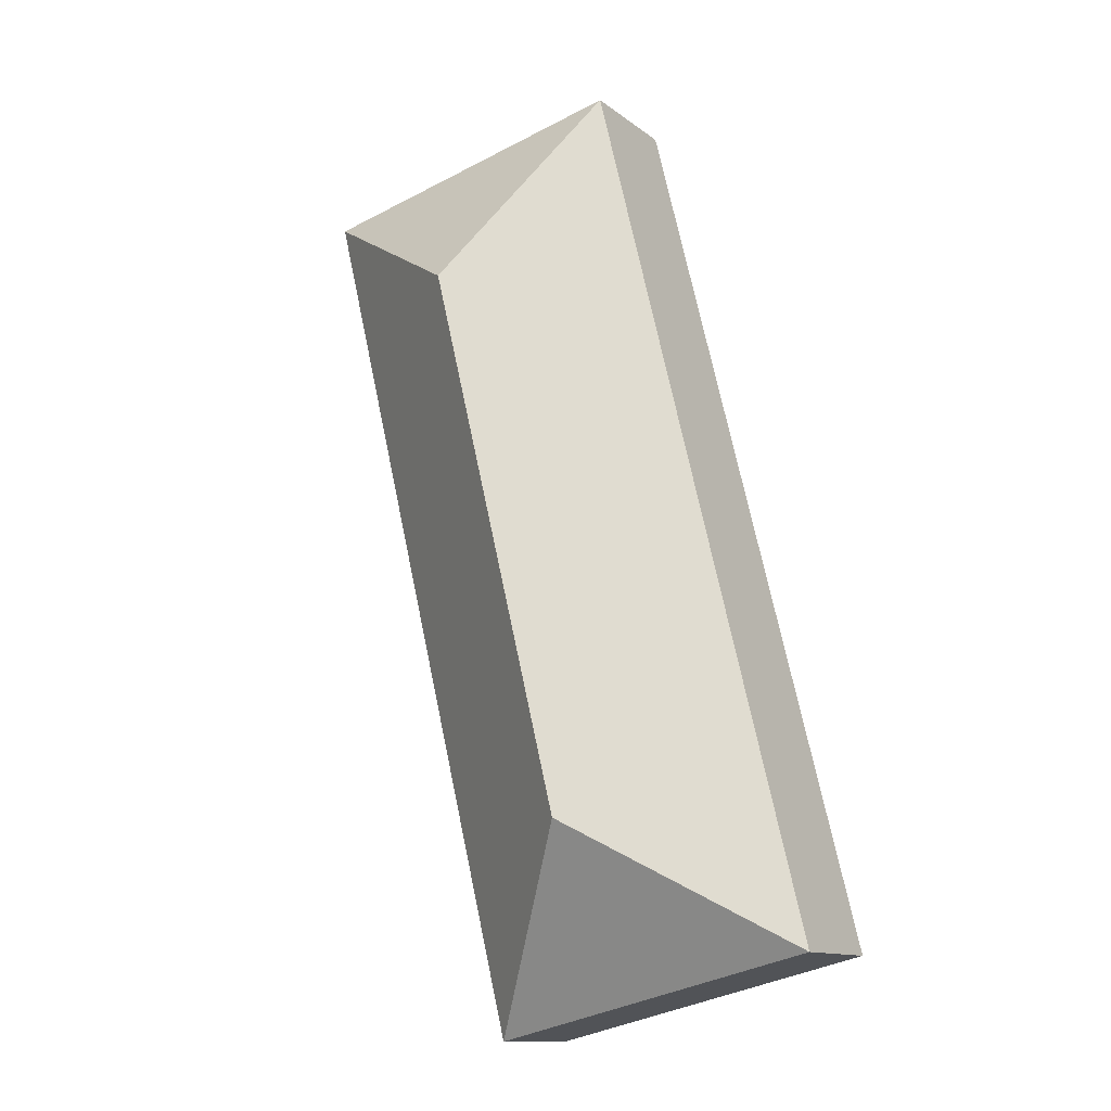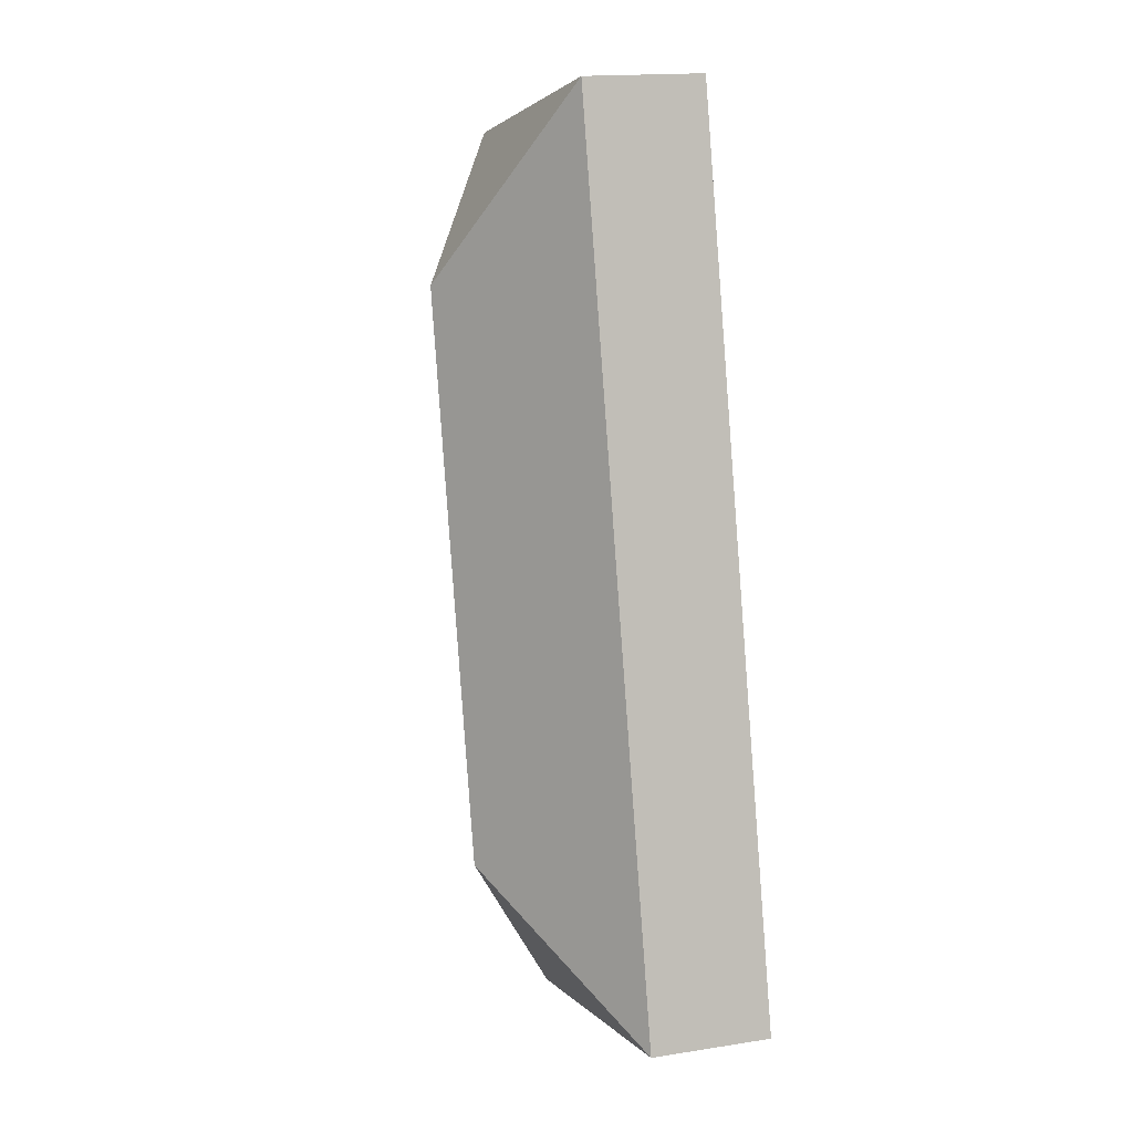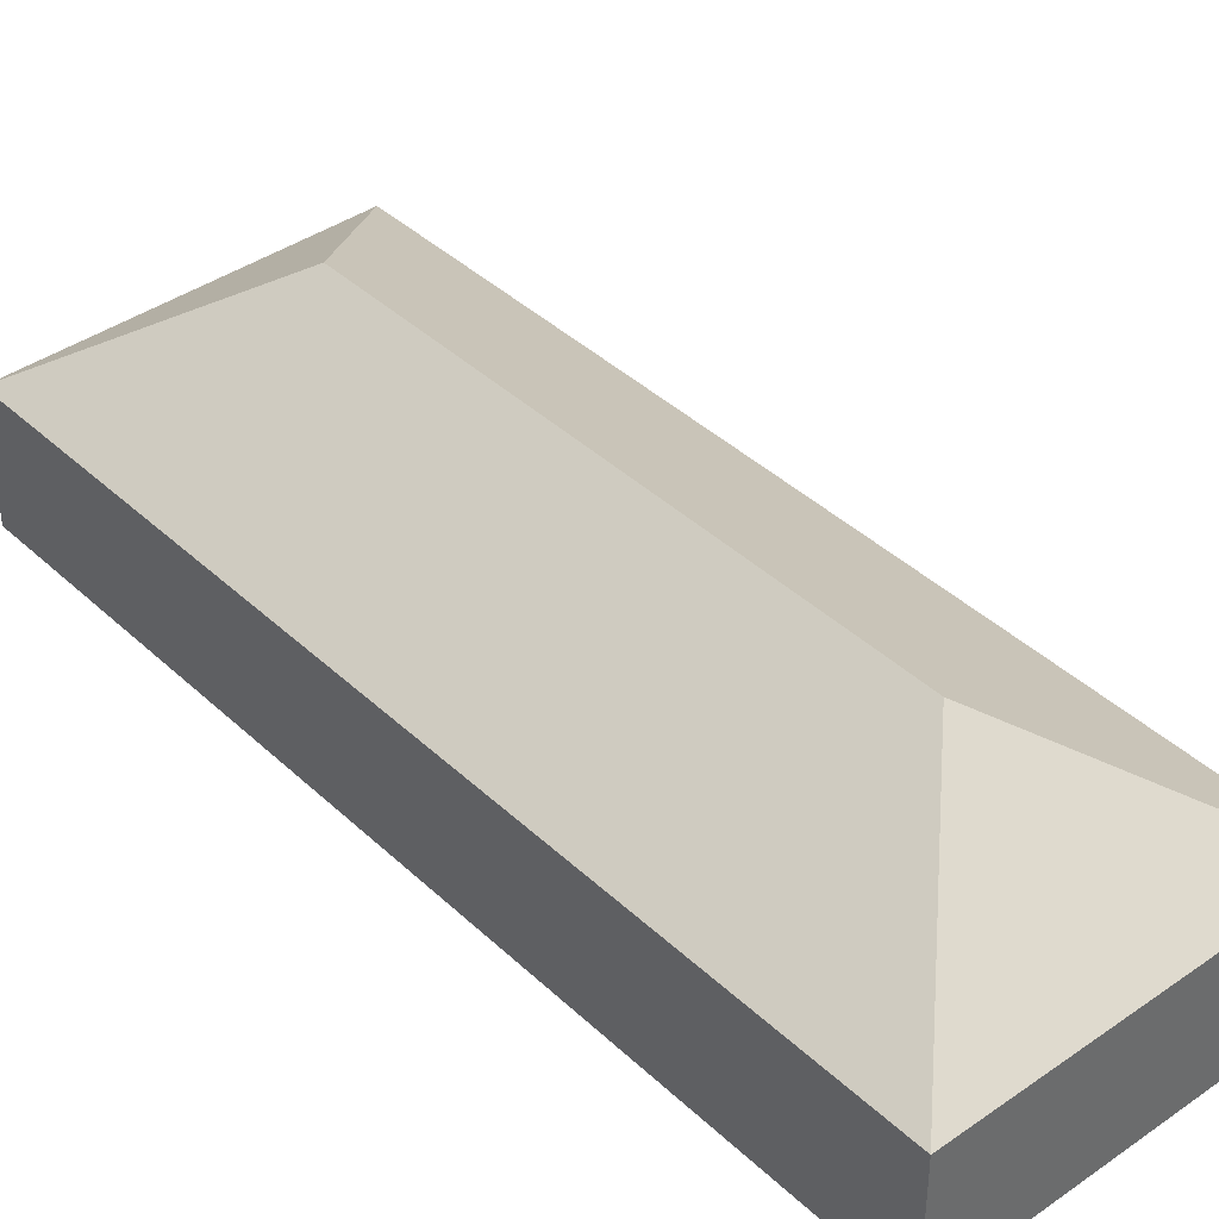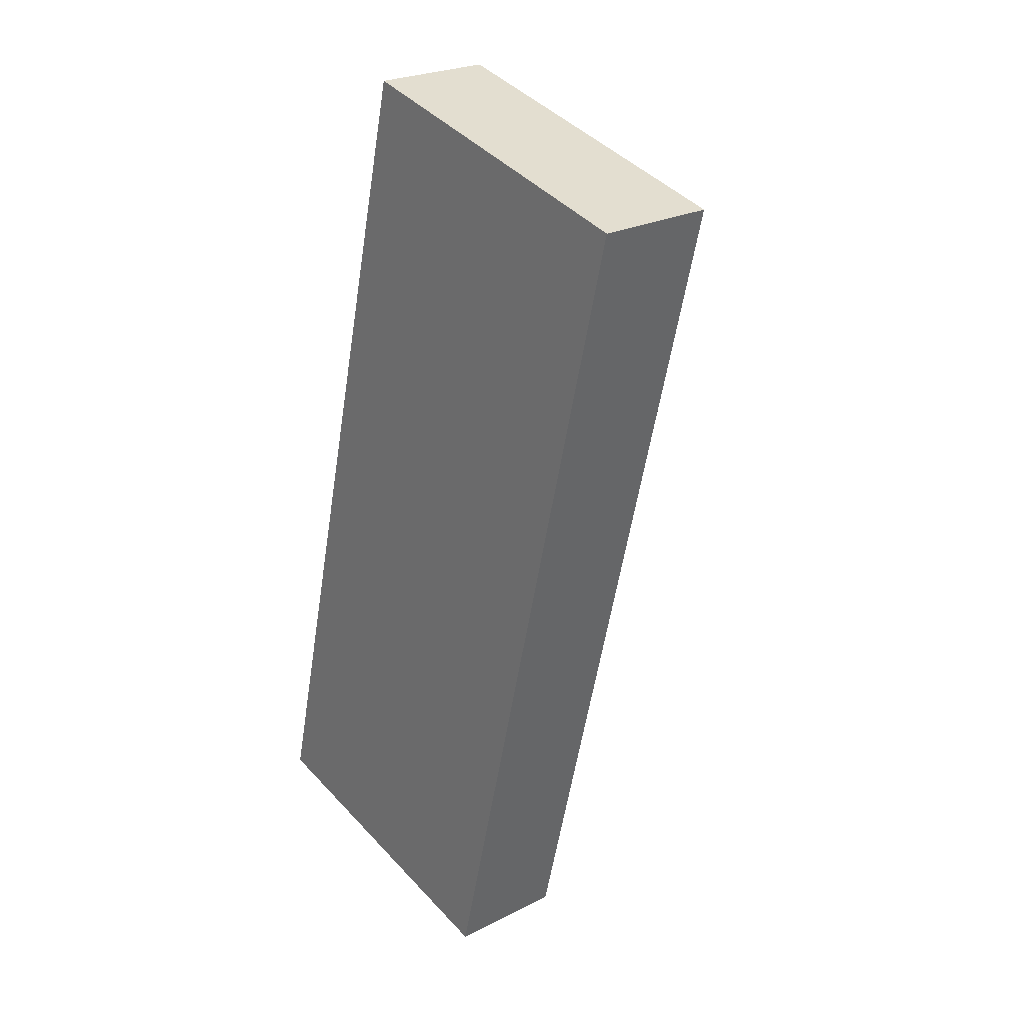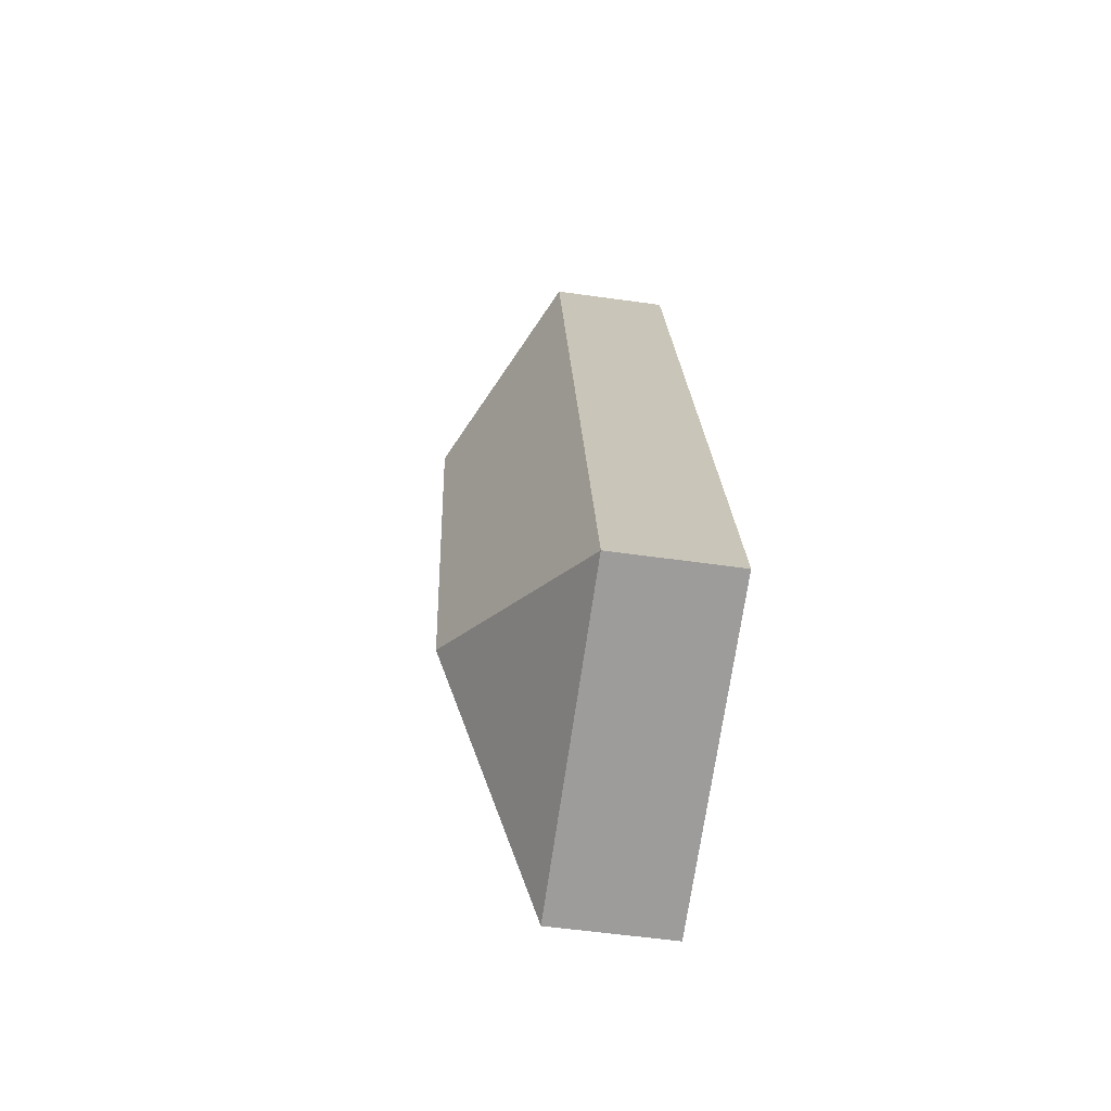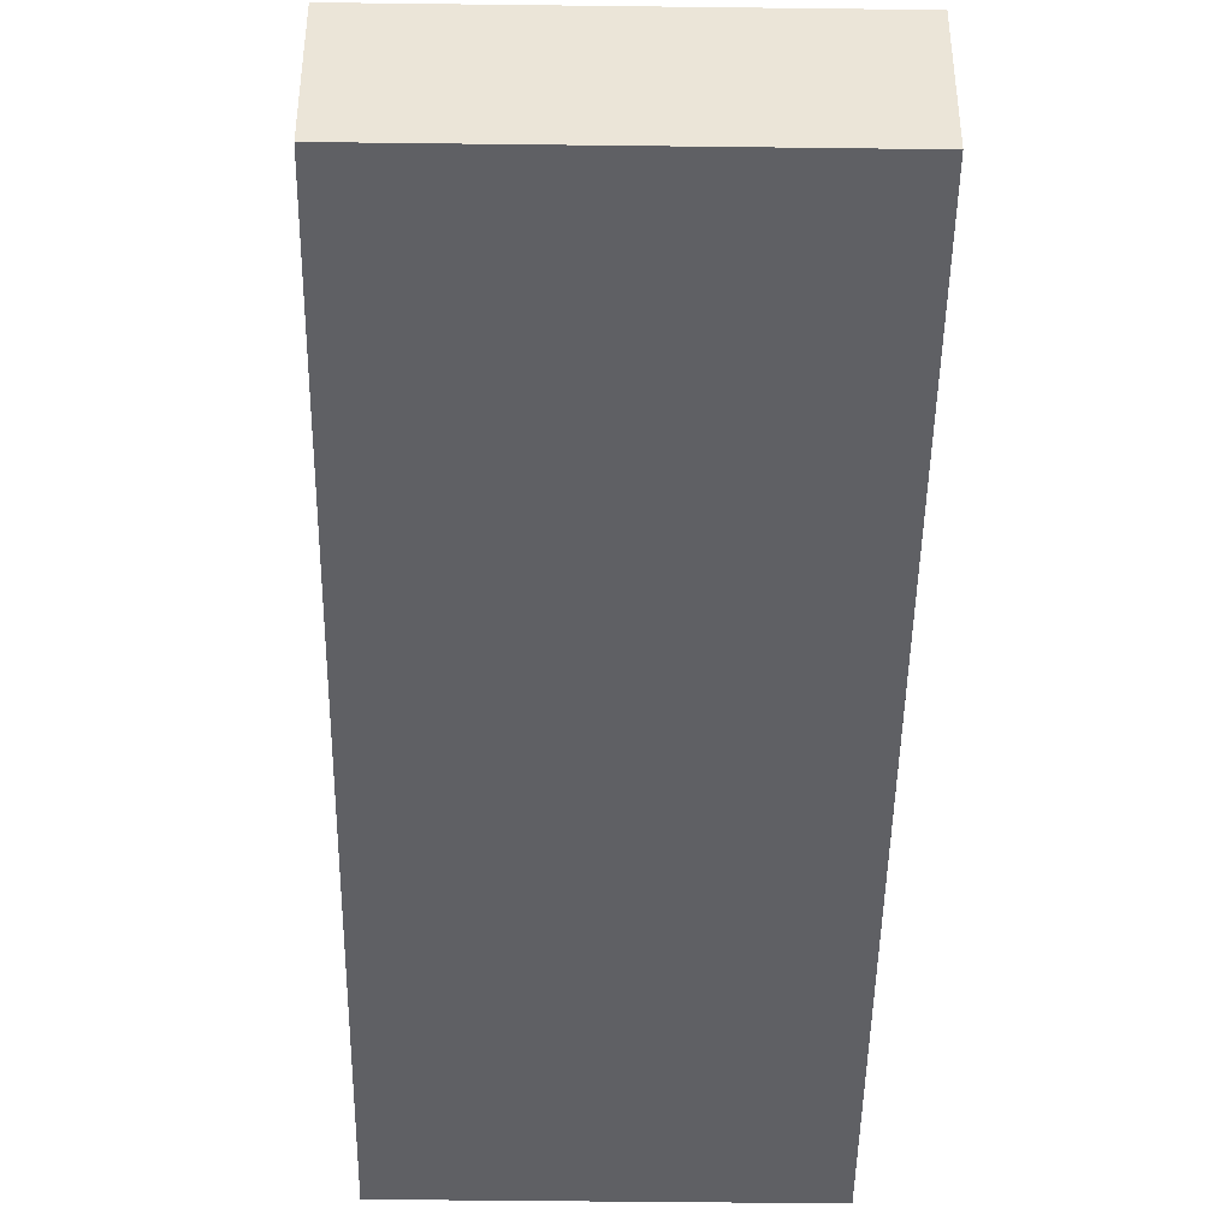
<metadata>
{"format":"obj","ext":"obj","renderer":"f3d","projection":"perspective","resolution":1024,"background":"white","views":[{"elev":-12.4,"azim":-148.8,"up":"+Z"},{"elev":16.6,"azim":-107.7,"up":"+Z"},{"elev":39.8,"azim":152.8,"up":"+Y"},{"elev":24.5,"azim":50.3,"up":"+Z"},{"elev":-56.5,"azim":-98.4,"up":"+Z"},{"elev":-45.0,"azim":-167.1,"up":"+Y"}]}
</metadata>
<code>
o BK39_500_016031_0005
v 17.19 75 -579
v 150.8 75 -32.07
v 144.5 145 -502.9
v 228.5 145 -159.3
v 355.1 75 -81.98
v 221.4 75 -628.9
v 17.19 0 -579
v 150.8 0 -32.07
v 355.1 0 -81.98
v 221.4 0 -628.9
f 2 4 5
f 2 1 3 4
f 1 6 3
f 6 5 4 3
f 7 8 9 10
f 1 7 8 2
f 2 8 9 5
f 5 9 10 6
f 6 10 7 1

</code>
